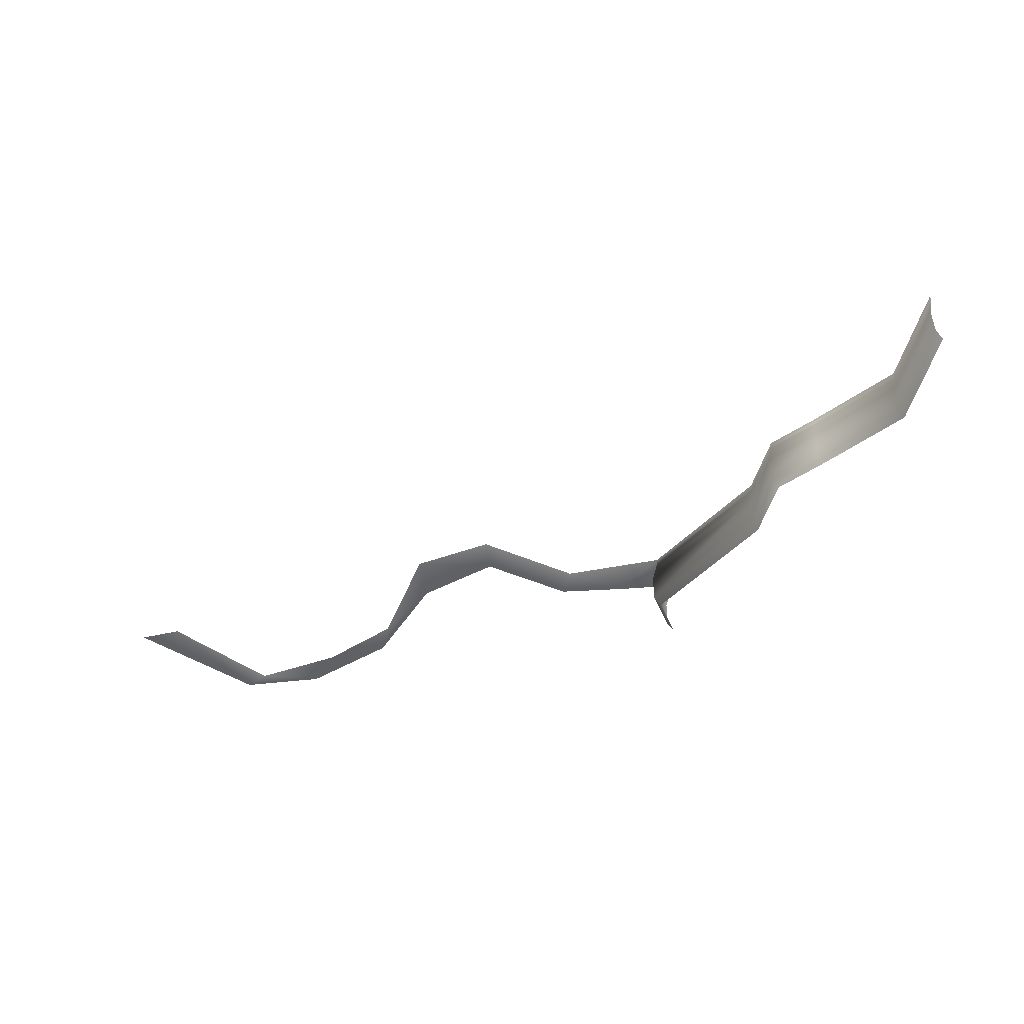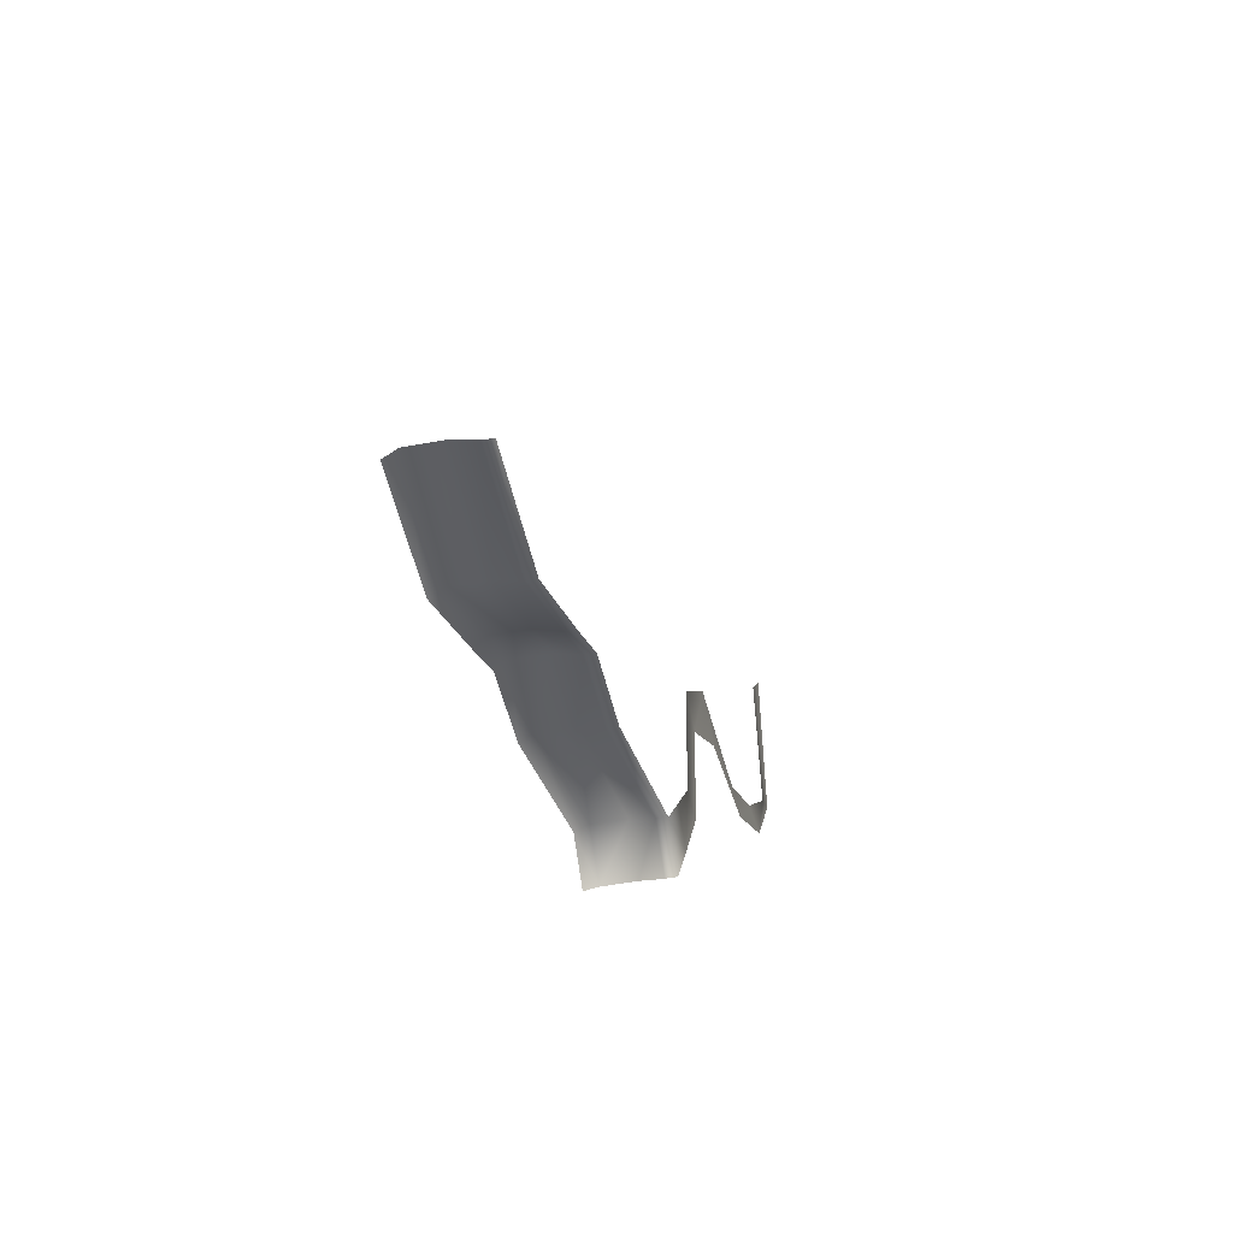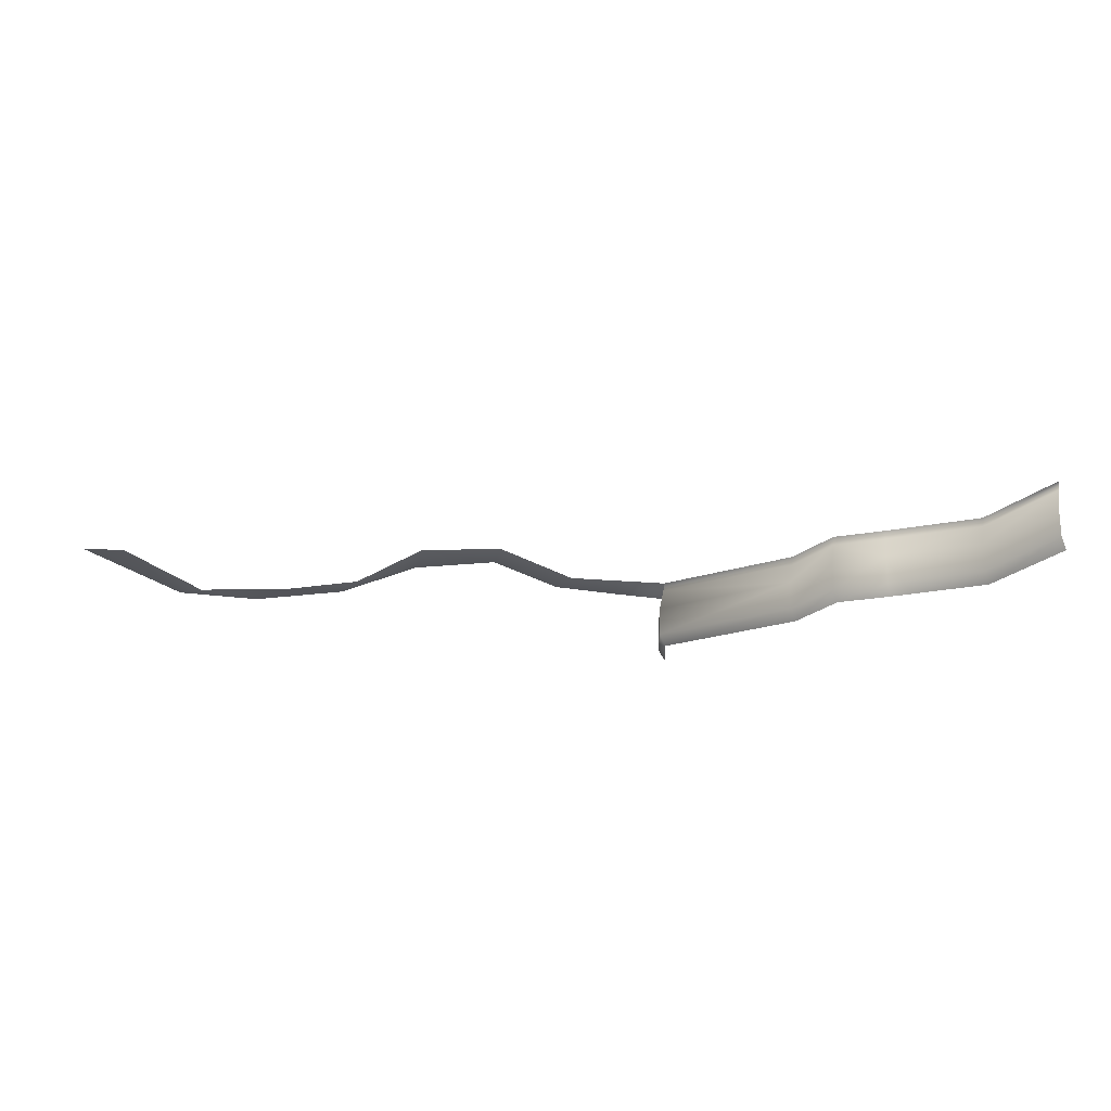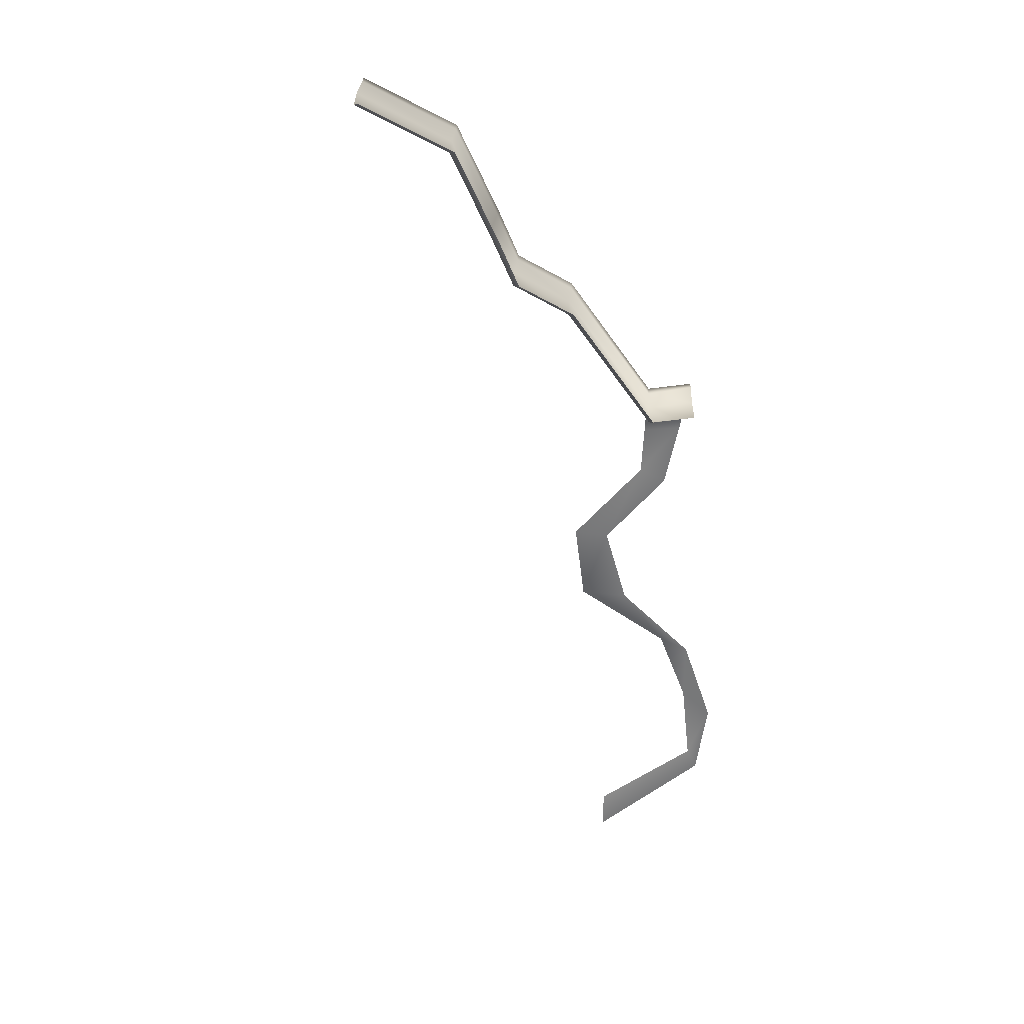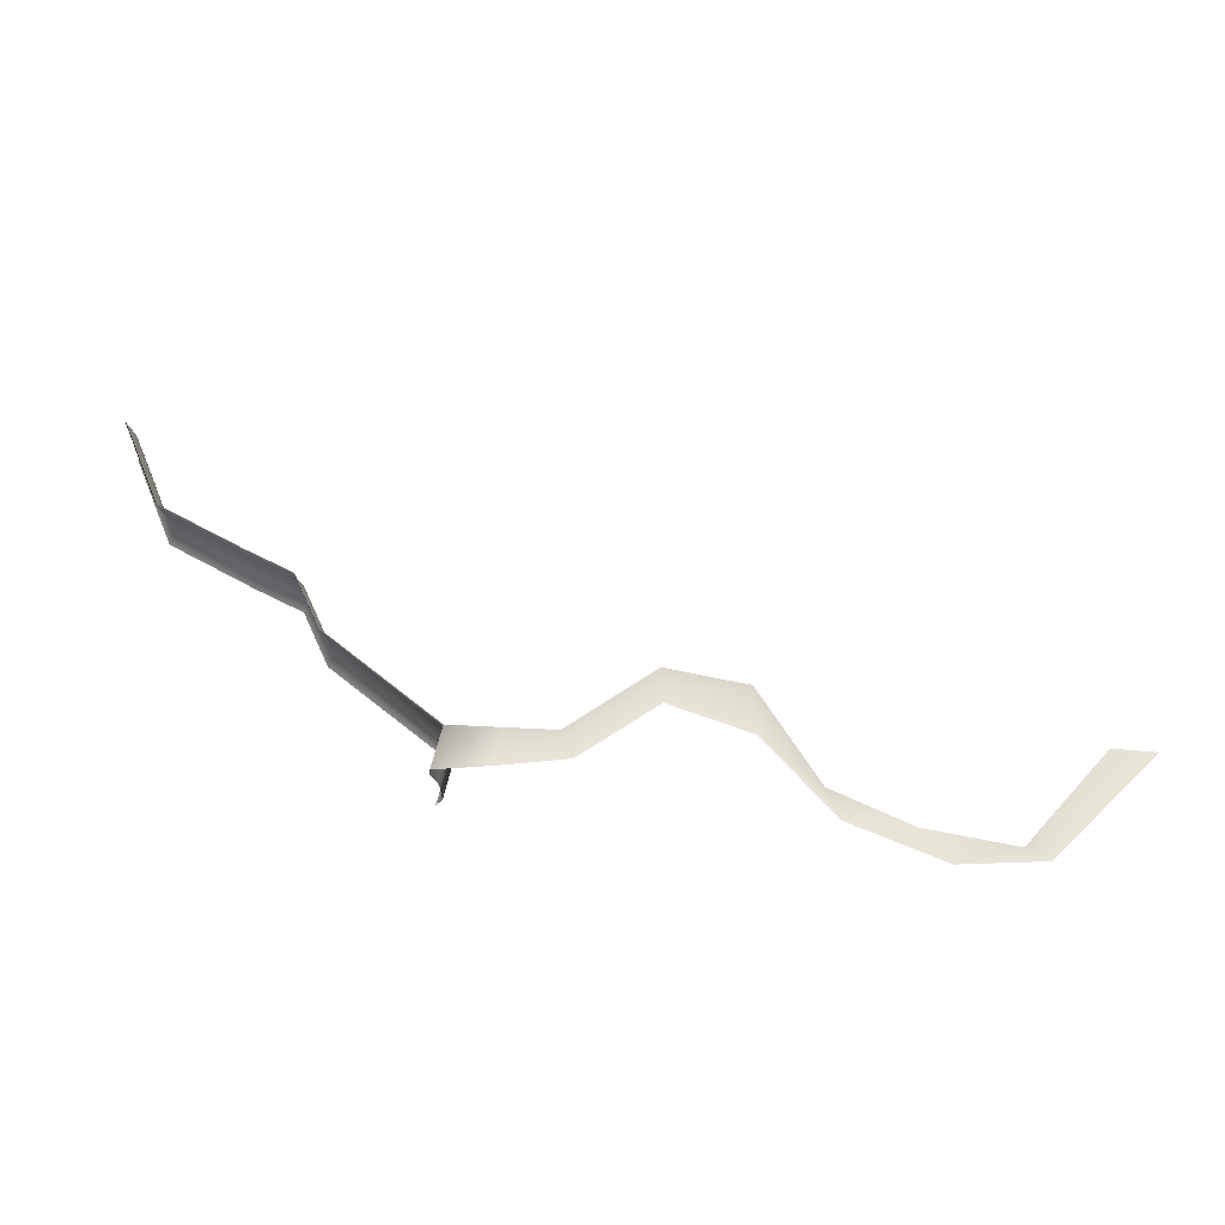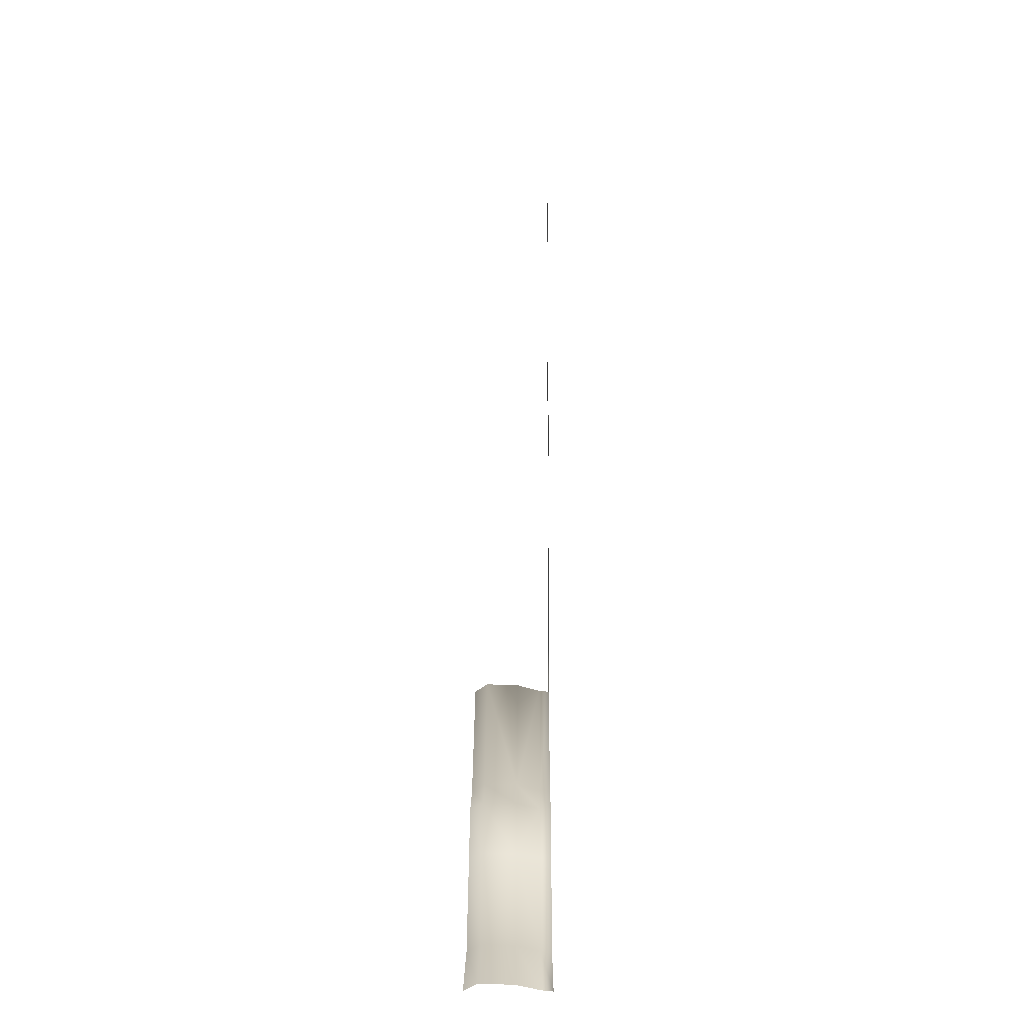
<metadata>
{"format":"obj","ext":"obj","renderer":"f3d","projection":"perspective","resolution":1024,"background":"white","views":[{"elev":-48.0,"azim":61.0,"up":"+Y"},{"elev":-42.1,"azim":104.4,"up":"+Z"},{"elev":-23.7,"azim":40.4,"up":"+Y"},{"elev":-57.4,"azim":136.1,"up":"+Y"},{"elev":60.3,"azim":-128.4,"up":"+Y"},{"elev":21.5,"azim":90.4,"up":"+Z"}]}
</metadata>
<code>
g _playsurface141
v -1.935e+04 -799.1 -1.039e+04
v -1.935e+04 -734.6 -1.035e+04
v -1.902e+04 -734.6 -1.027e+04
v -1.902e+04 -799.1 -1.031e+04
v -2.016e+04 -799.1 -1.022e+04
v -2.017e+04 -734.6 -1.018e+04
v -1.935e+04 -734.6 -1.035e+04
v -1.935e+04 -799.1 -1.039e+04
v -1.935e+04 -568.8 -1.035e+04
v -1.935e+04 -734.6 -1.035e+04
v -2.017e+04 -734.6 -1.018e+04
v -2.017e+04 -568.8 -1.019e+04
v -1.902e+04 -399.1 -1.031e+04
v -1.902e+04 -453.2 -1.03e+04
v -1.935e+04 -453.2 -1.038e+04
v -1.935e+04 -399.1 -1.039e+04
v -1.935e+04 -453.2 -1.038e+04
v -2.016e+04 -453.2 -1.022e+04
v -2.016e+04 -399.3 -1.022e+04
v -1.935e+04 -399.1 -1.039e+04
v -1.935e+04 -734.6 -1.035e+04
v -1.935e+04 -568.8 -1.035e+04
v -1.902e+04 -568.8 -1.027e+04
v -1.902e+04 -734.6 -1.027e+04
v -1.873e+04 -734.6 -1.039e+04
v -1.875e+04 -799.1 -1.042e+04
v -1.902e+04 -799.1 -1.031e+04
v -1.902e+04 -734.6 -1.027e+04
v -1.825e+04 -799.1 -1.062e+04
v -1.825e+04 -734.6 -1.058e+04
v -1.771e+04 -734.8 -1.043e+04
v -1.771e+04 -799.4 -1.047e+04
v -1.825e+04 -568.8 -1.059e+04
v -1.873e+04 -734.6 -1.039e+04
v -1.874e+04 -568.8 -1.039e+04
v -1.902e+04 -453.2 -1.03e+04
v -1.875e+04 -453.2 -1.042e+04
v -1.874e+04 -568.8 -1.039e+04
v -1.902e+04 -568.8 -1.027e+04
v -1.875e+04 -799.1 -1.042e+04
v -1.825e+04 -453.2 -1.062e+04
v -1.875e+04 -453.2 -1.042e+04
v -1.875e+04 -399.1 -1.042e+04
v -1.825e+04 -399.1 -1.062e+04
v -1.902e+04 -399.1 -1.031e+04
v -1.875e+04 -399.1 -1.042e+04
v -1.771e+04 -399.3 -1.047e+04
v -1.771e+04 -453.5 -1.047e+04
v -1.771e+04 -569.1 -1.044e+04
v -2.016e+04 -799.1 -1.022e+04
v -2.031e+04 -799.3 -1.041e+04
v -2.033e+04 -734.7 -1.038e+04
v -2.017e+04 -734.6 -1.018e+04
v -2.033e+04 -569 -1.039e+04
v -2.031e+04 -453.3 -1.042e+04
v -2.016e+04 -453.2 -1.022e+04
v -2.017e+04 -568.8 -1.019e+04
v -2.016e+04 -399.3 -1.022e+04
v -2.031e+04 -399.4 -1.041e+04
f 7 5 6
f 5 7 8
f 44 47 41
f 48 41 47
f 41 48 33
f 49 33 48
f 33 49 30
f 31 30 49
f 30 31 29
f 32 29 31
f 43 44 41
f 41 42 43
f 42 41 35
f 33 35 41
f 35 33 34
f 30 34 33
f 34 30 40
f 29 40 30
f 52 53 50
f 53 52 57
f 54 57 52
f 57 54 56
f 55 56 54
f 56 55 58
f 59 58 55
f 50 51 52
f 16 13 15
f 14 15 13
f 15 14 22
f 23 22 14
f 22 23 21
f 24 21 23
f 11 12 9
f 18 9 12
f 9 18 17
f 19 17 18
f 17 19 20
f 9 10 11
f 26 27 25
f 28 25 27
f 25 28 38
f 39 38 28
f 38 39 36
f 37 45 46
f 45 37 36
f 38 36 37
f 3 1 2
f 1 3 4
v -2.053e+04 -399.3 -9802
v -2.069e+04 -399.4 -9846
v -2.072e+04 -399.4 -9329
v -2.056e+04 -399.3 -9216
v -2.016e+04 -399.3 -1.022e+04
v -2.031e+04 -399.4 -1.041e+04
v -2.048e+04 -399.4 -1.016e+04
v -2.034e+04 -399.3 -1.001e+04
v -2.053e+04 -399.3 -9802
v -2.069e+04 -399.4 -9846
v -2.091e+04 -399.3 -8931
v -2.072e+04 -399.4 -9329
v -2.112e+04 -399.4 -9089
v -2.091e+04 -399.3 -8931
v -2.153e+04 -399.3 -9014
v -2.171e+04 -399.4 -9066
v -2.196e+04 -399.4 -8812
v -2.153e+04 -399.3 -9014
v -2.171e+04 -399.4 -9066
v -2.22e+04 -399.4 -8810
v -2.234e+04 -399.3 -8495
v -2.196e+04 -399.4 -8812
v -2.22e+04 -399.4 -8810
v -2.22e+04 -399.4 -8810
v -2.247e+04 -399.4 -8443
v -2.234e+04 -399.3 -8495
v -2.222e+04 -399.3 -7824
v -2.247e+04 -399.4 -8443
v -2.238e+04 -399.4 -7654
v -2.222e+04 -399.3 -7824
f 80 81 82
f 62 60 61
f 60 62 63
f 70 63 62
f 66 64 65
f 64 66 67
f 68 67 66
f 66 69 68
f 75 74 72
f 73 72 74
f 72 73 71
f 78 76 77
f 76 78 79
f 86 85 84
f 83 84 85
f 87 88 89

</code>
